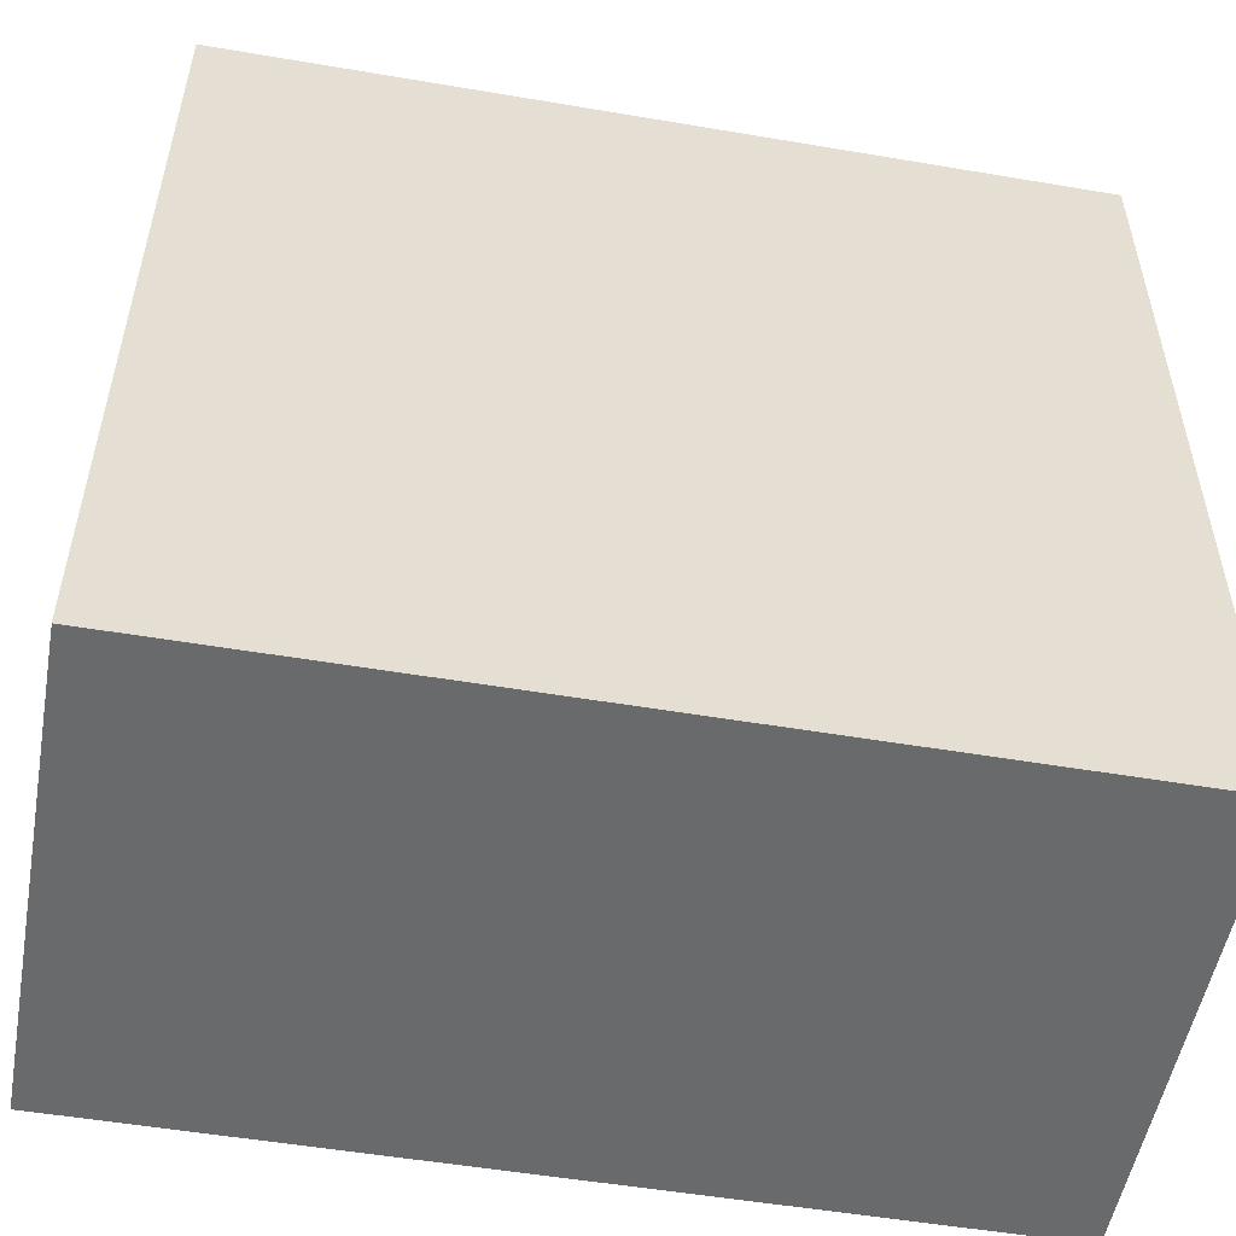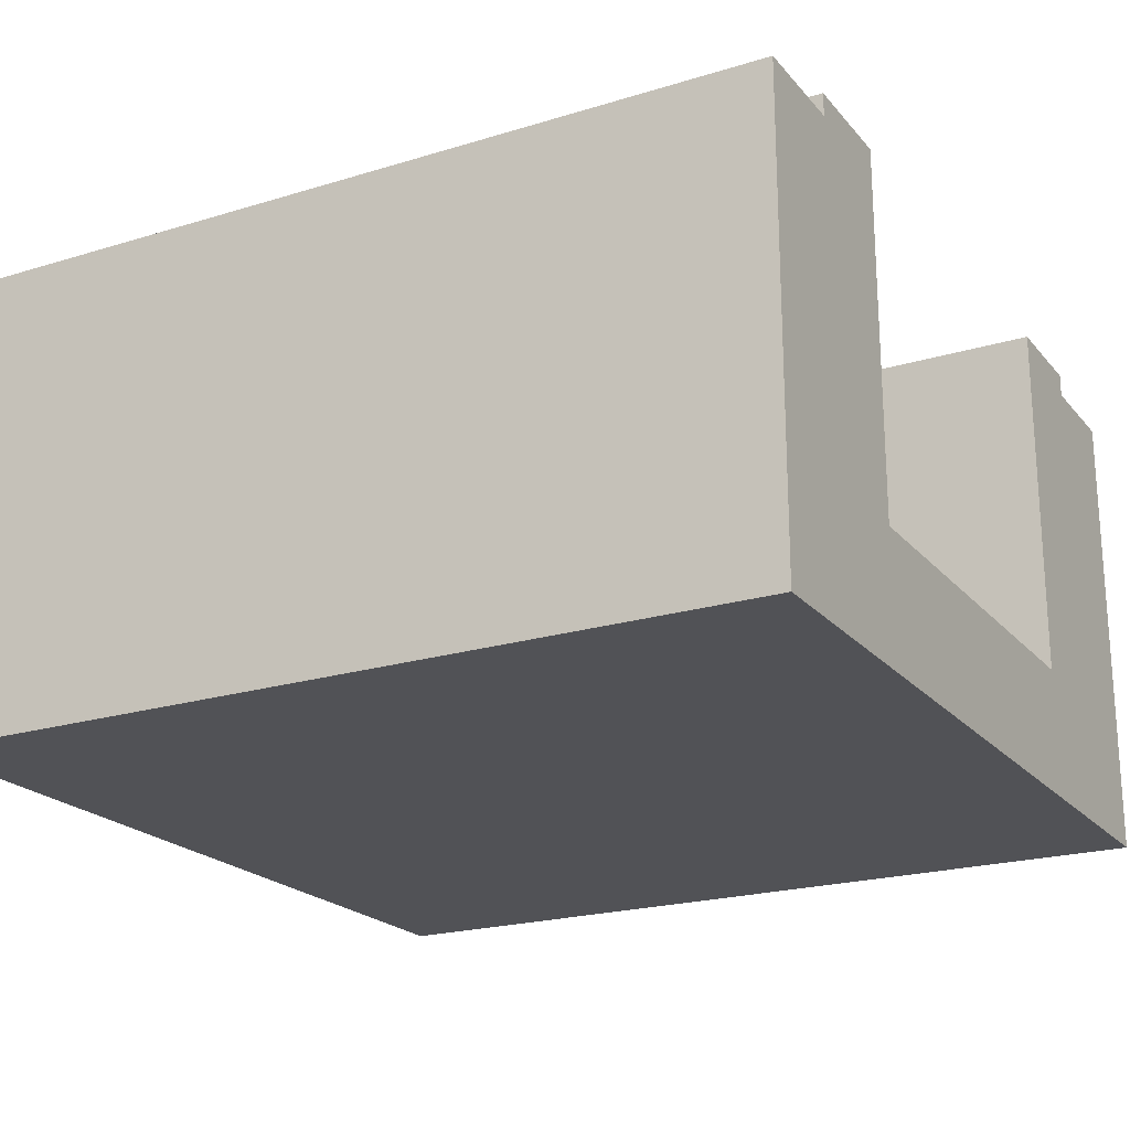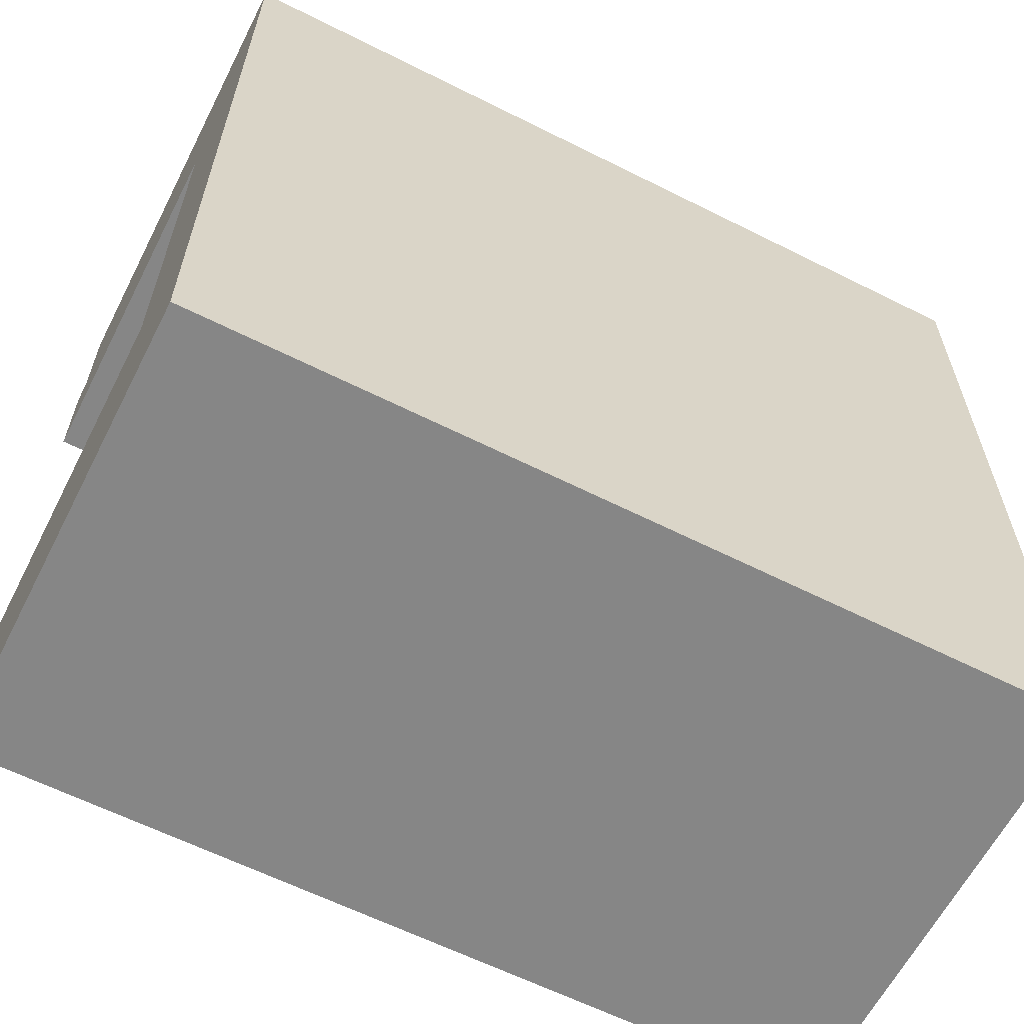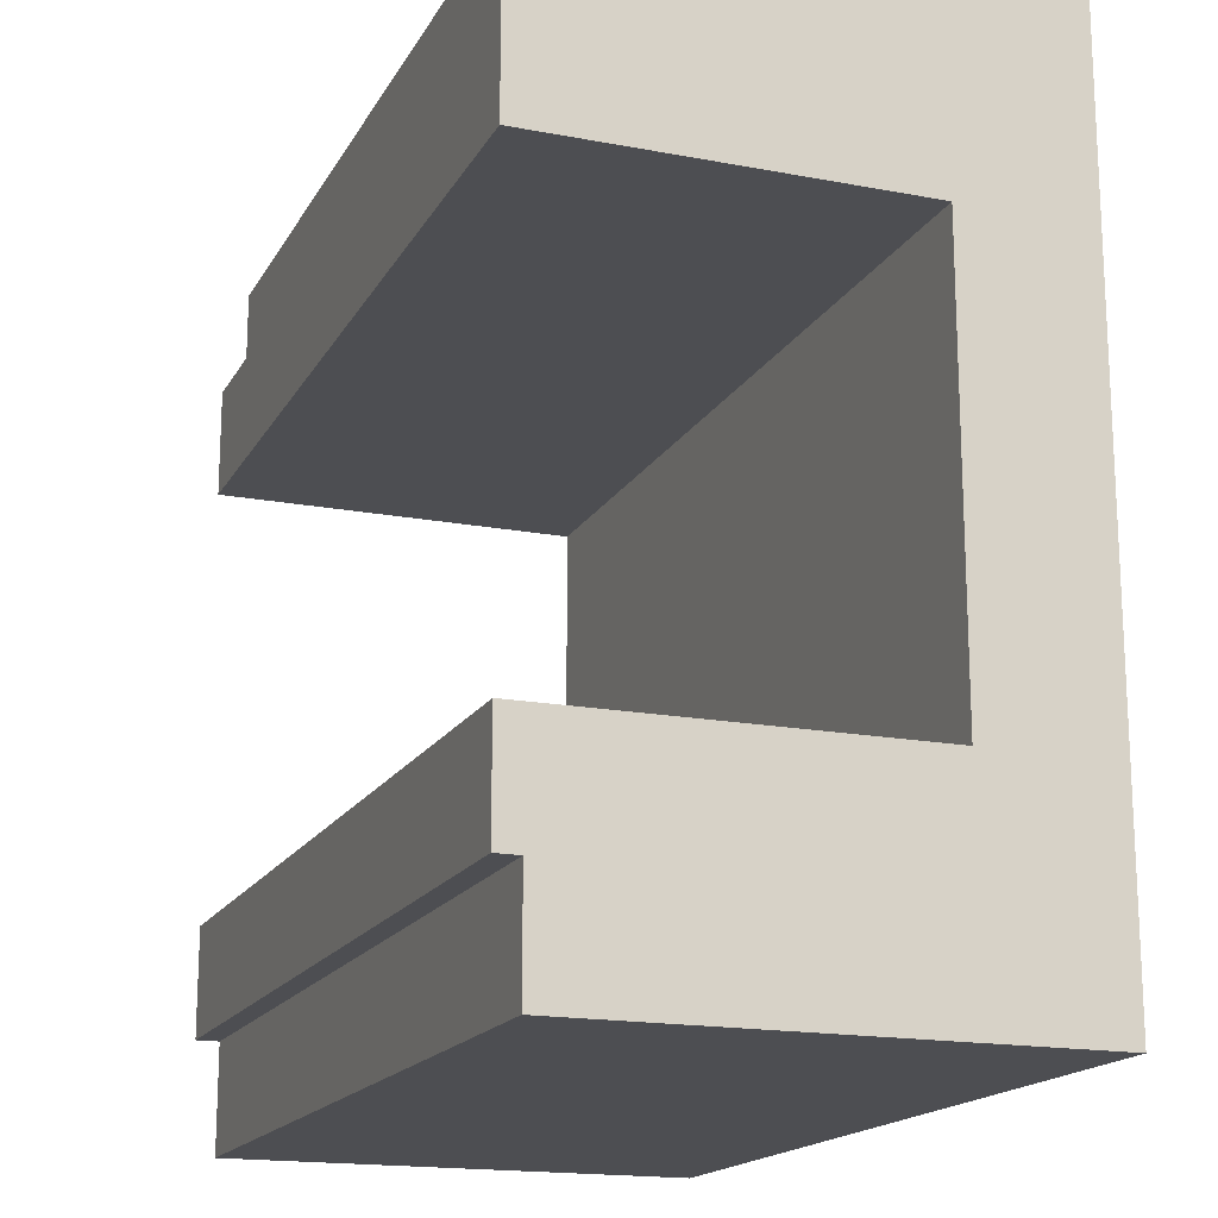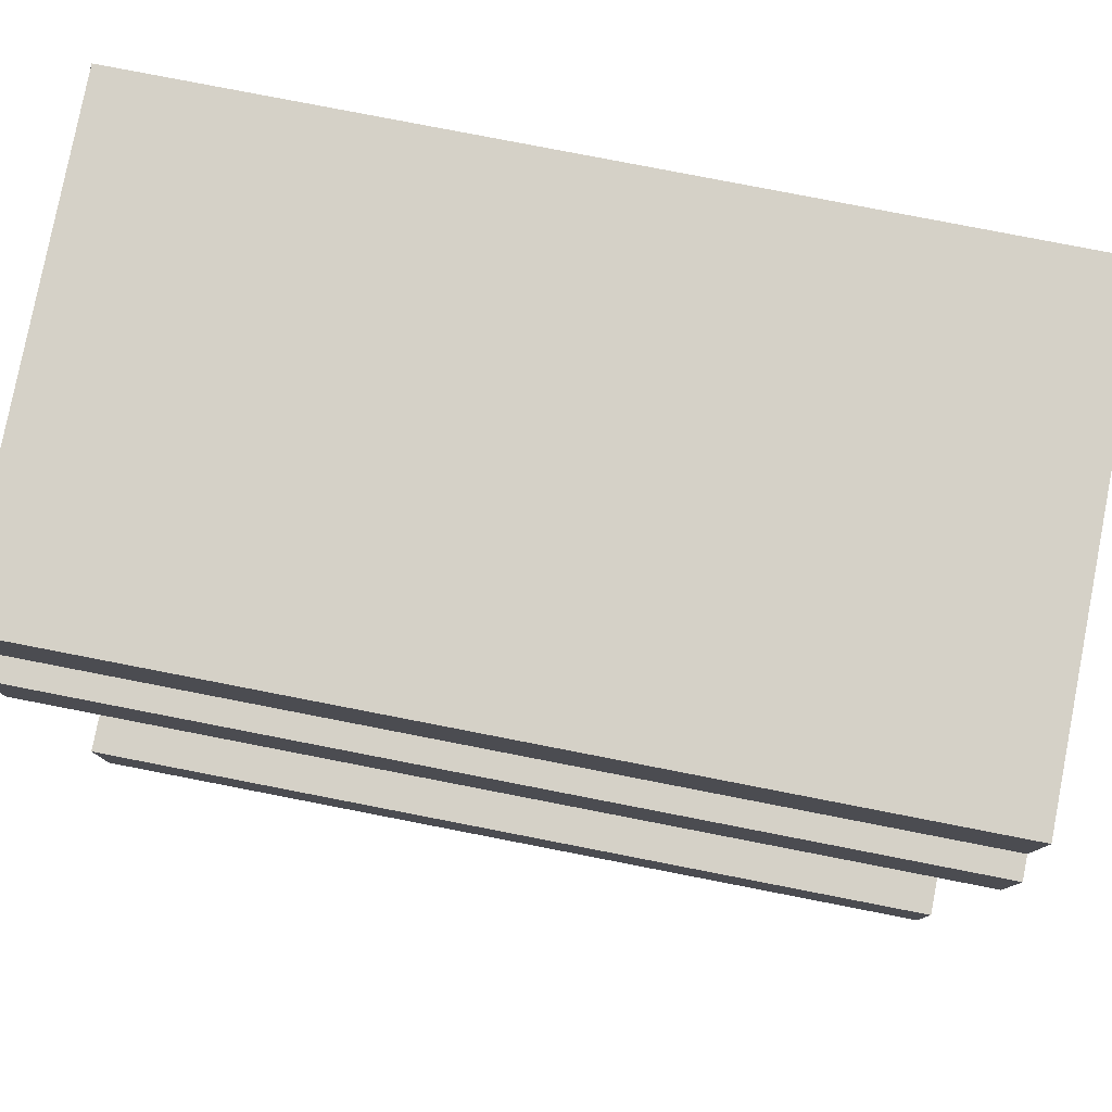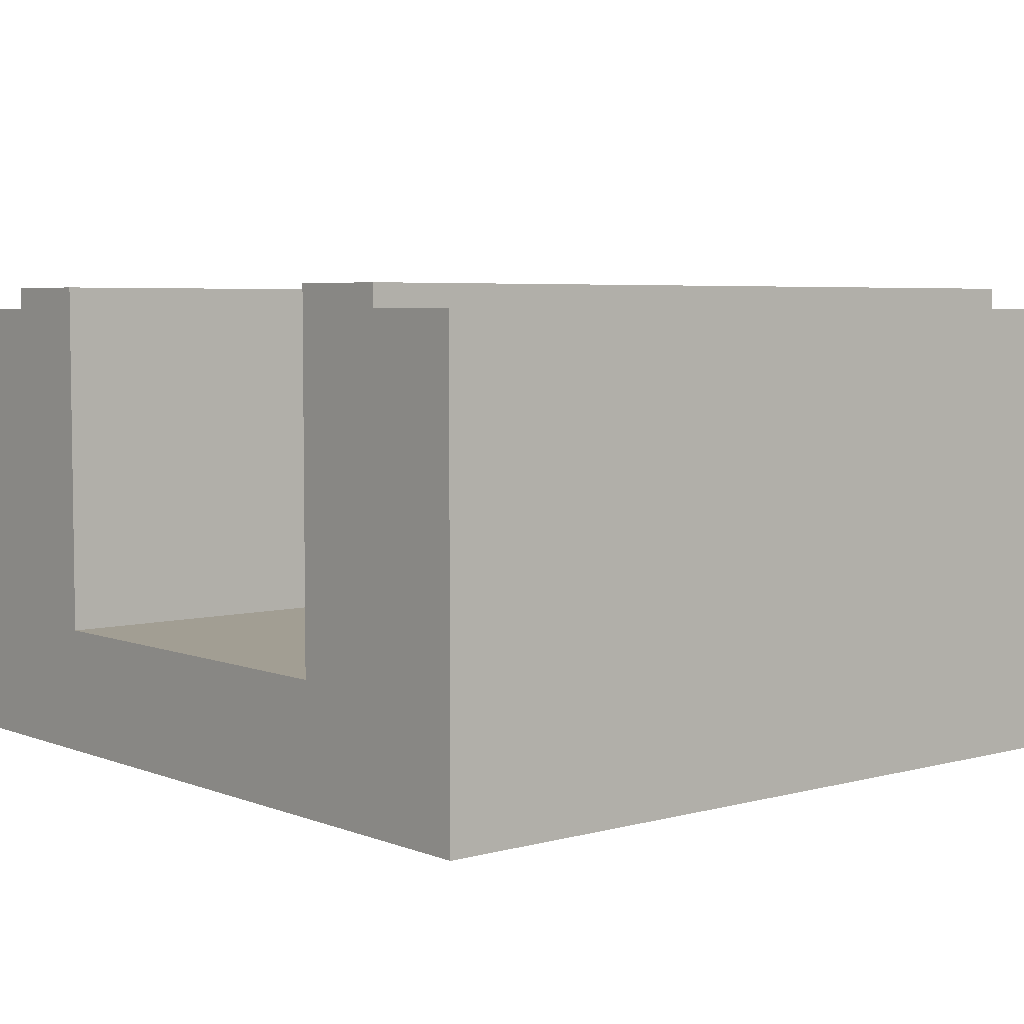
<metadata>
{"format":"obj","ext":"obj","renderer":"f3d","projection":"perspective","resolution":1024,"background":"white","views":[{"elev":-52.9,"azim":-10.3,"up":"+Z"},{"elev":-21.2,"azim":-151.4,"up":"+Y"},{"elev":-62.1,"azim":-27.0,"up":"+Z"},{"elev":-17.2,"azim":-110.8,"up":"+Z"},{"elev":79.6,"azim":-169.0,"up":"+Z"},{"elev":5.0,"azim":140.0,"up":"+Y"}]}
</metadata>
<code>
o roadTile_205
v 0 0 -2.25
v 0 0 -0.75
v 0 0.455 -0.75
v 0 0.455 -2.25
v 3 0 -0
v 0 0 0
v 0 0 -0.375
v 0 0 -2.625
v 0 0 -3
v 3 0 -3
v 3 0 -2.625
v 3 0 -2.25
v 3 0 -0.75
v 3 0 -0.375
v 0 1.65 0
v 3 1.65 0
v 0 1.65 -0.375
v 3 1.65 -0.375
v 3 0.455 -0.75
v 3 1.73 -0.75
v 3 1.73 -0.375
v 0 1.73 -0.75
v 0 1.73 -0.375
v 3 0.455 -2.25
v 3 1.65 -2.625
v 3 1.73 -2.625
v 3 1.73 -2.25
v 3 1.65 -3
v 0 1.65 -3
v 0 1.65 -2.625
v 0 1.73 -2.25
v 0 1.73 -2.625
f 24 4 3 19
f 19 13 12 24
f 4 1 2 3
f 6 7 14 5
f 11 12 1 8
f 29 9 8 30
f 28 29 30 25
f 6 15 17 7
f 29 28 10 9
f 10 28 25 11
f 16 15 6 5
f 10 11 8 9
f 2 1 12 13
f 13 14 7 2
f 16 5 14 18
f 15 16 18 17
f 18 14 19
f 17 22 3
f 25 27 24
f 30 8 4
f 31 27 26 32
f 4 24 27 31
f 26 25 30 32
f 19 3 22 20
f 13 19 14
f 19 20 18
f 20 21 18
f 23 17 18 21
f 3 2 7
f 17 23 22
f 3 7 17
f 20 22 23 21
f 24 12 11
f 25 26 27
f 24 11 25
f 1 4 8
f 4 31 30
f 31 32 30

</code>
